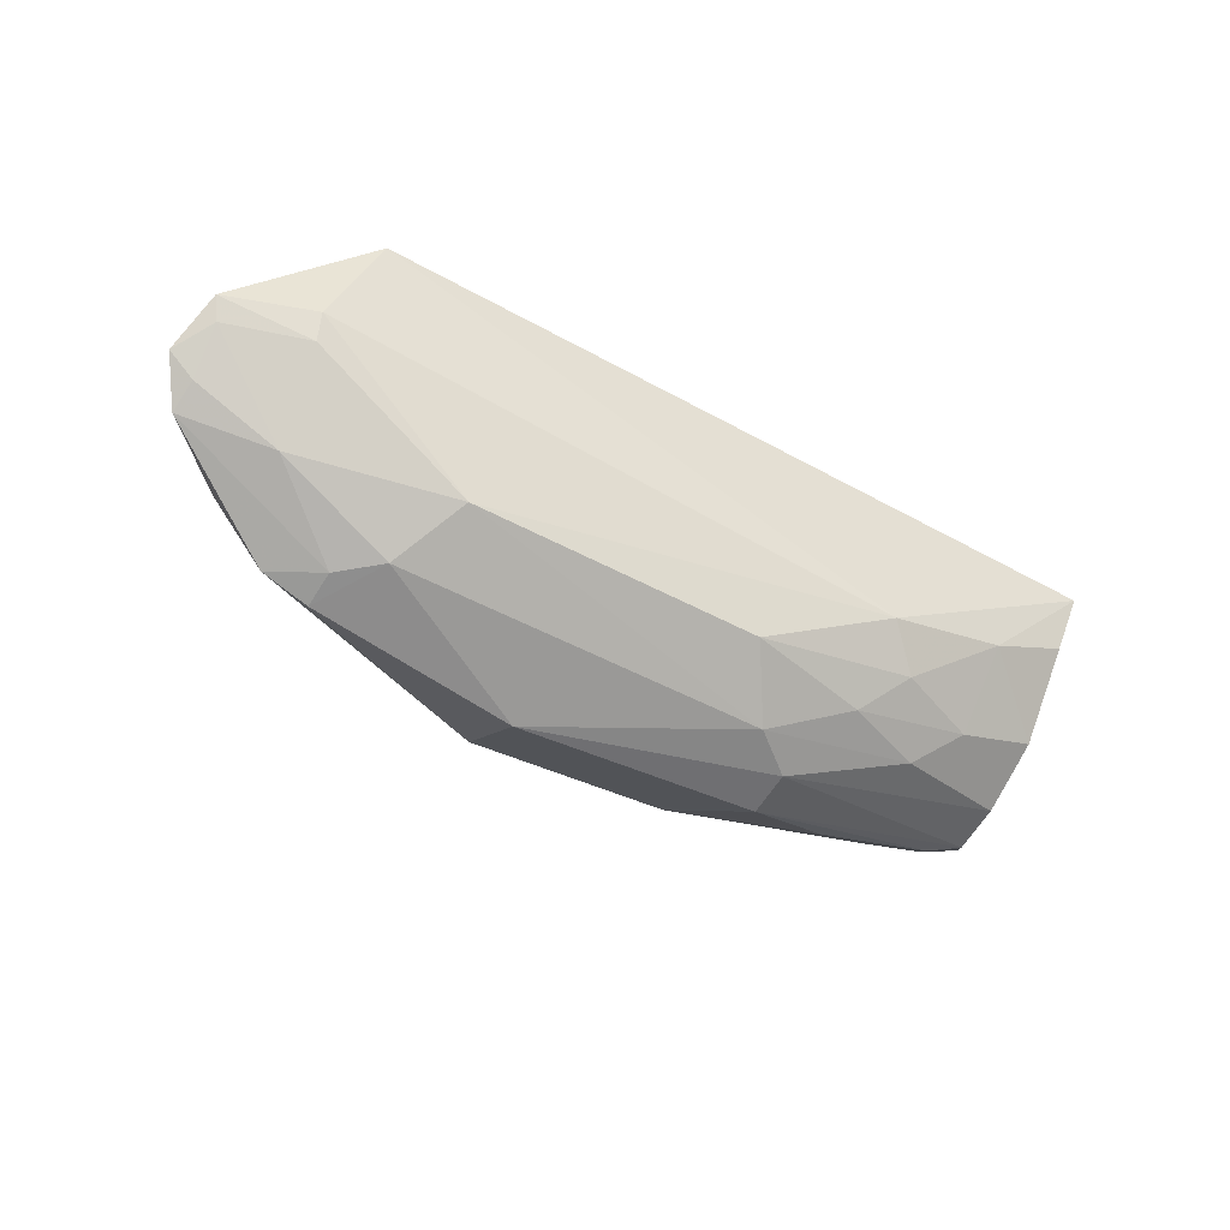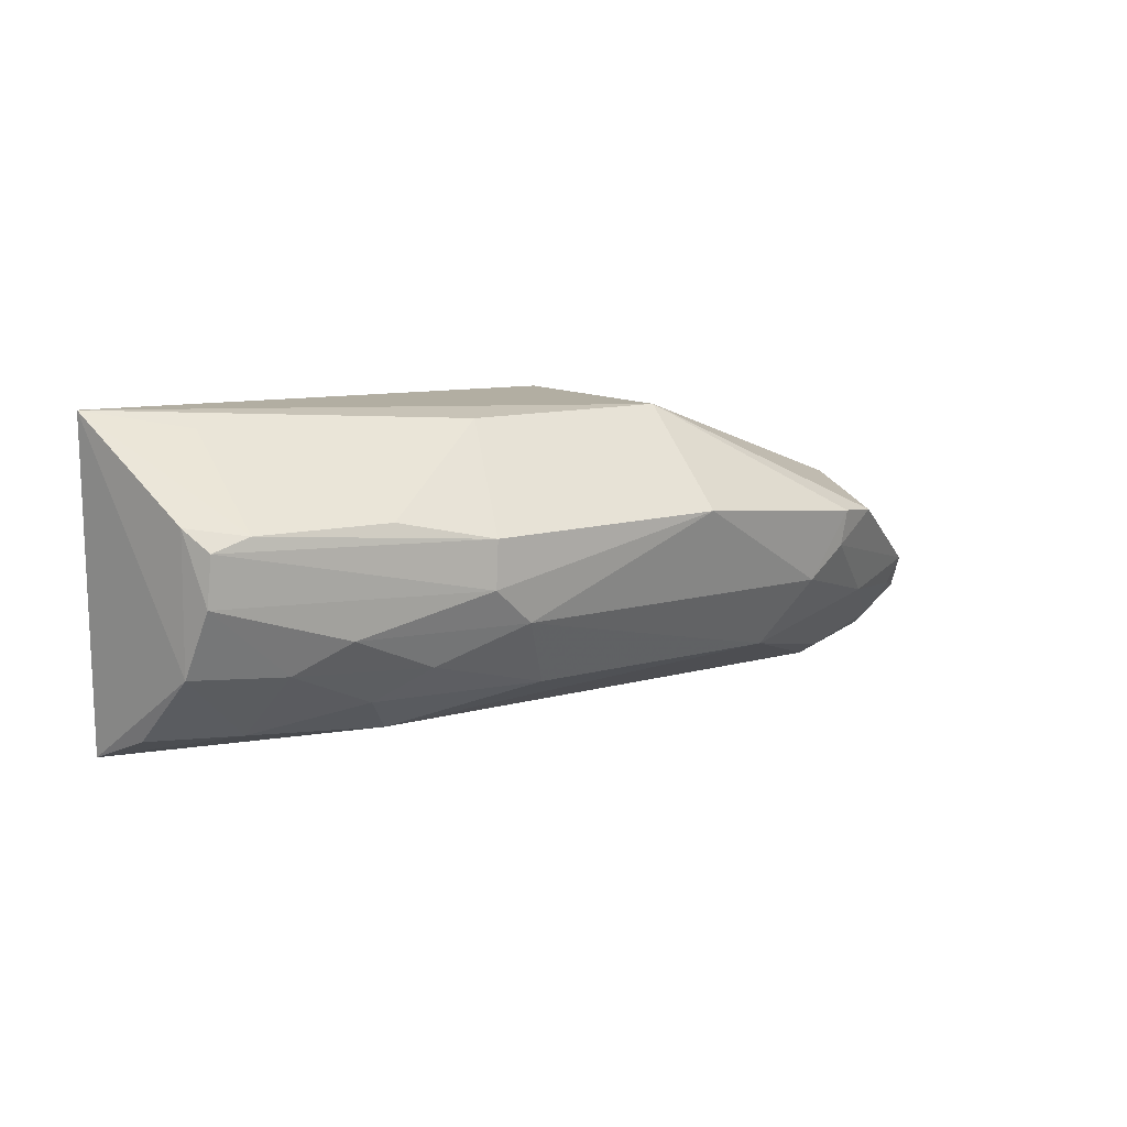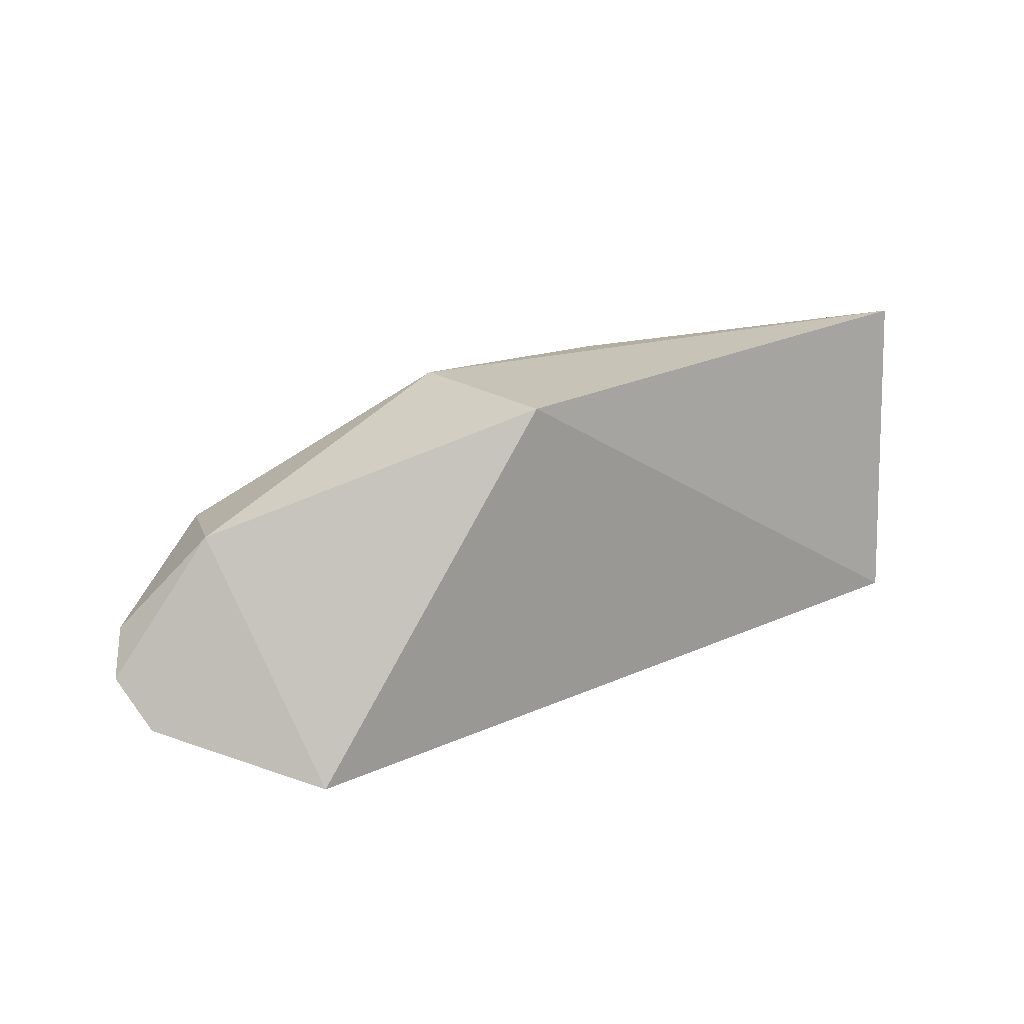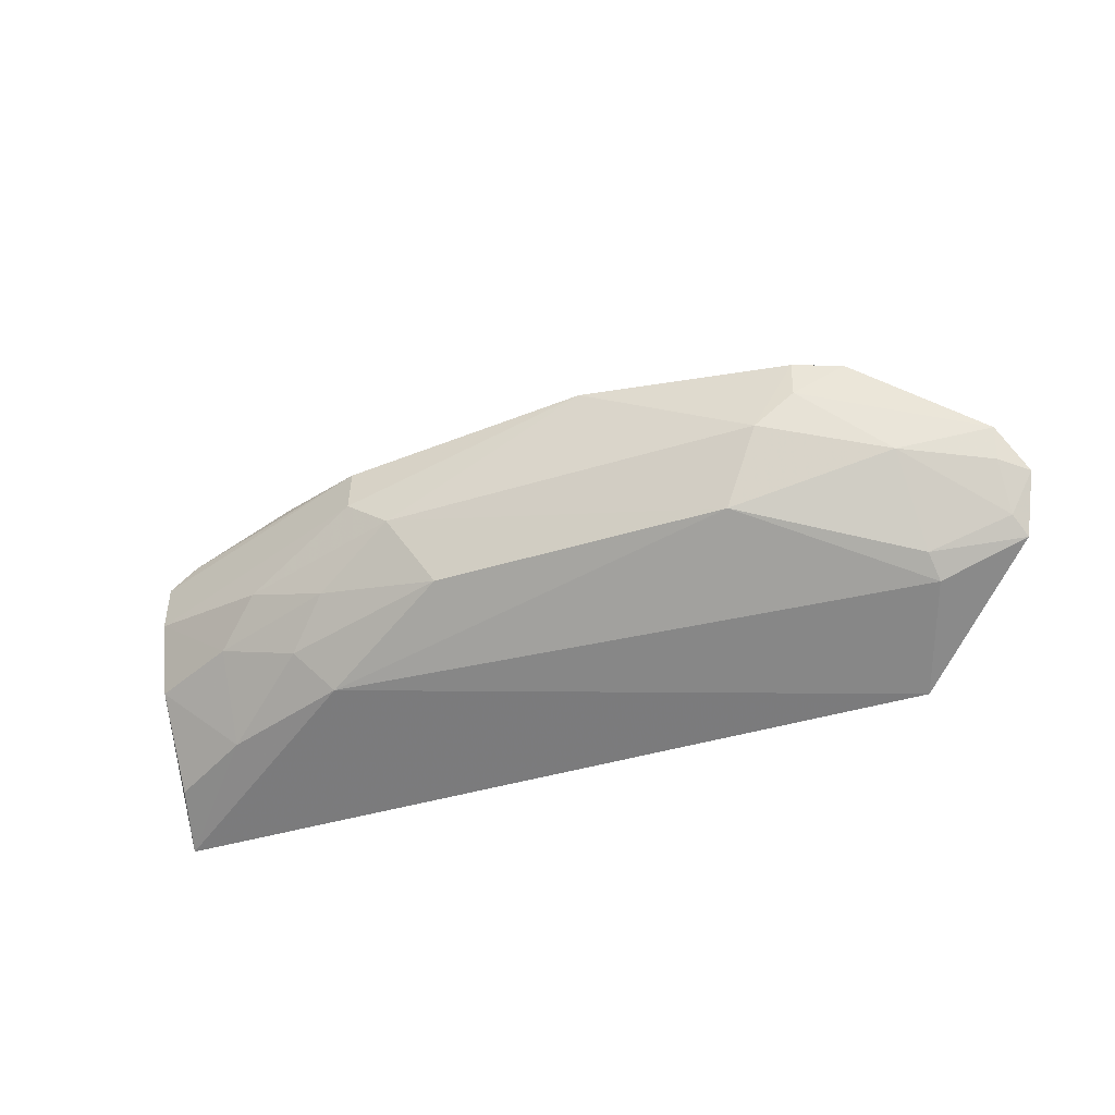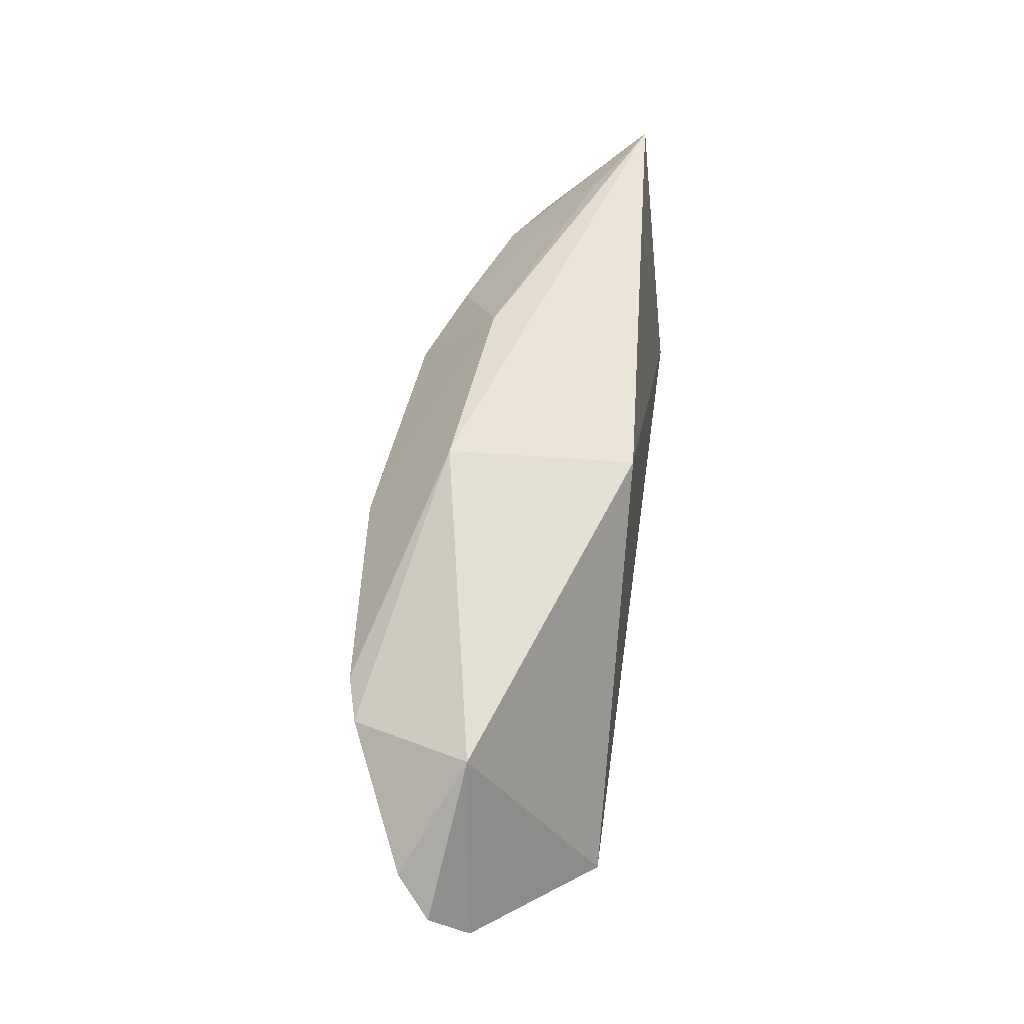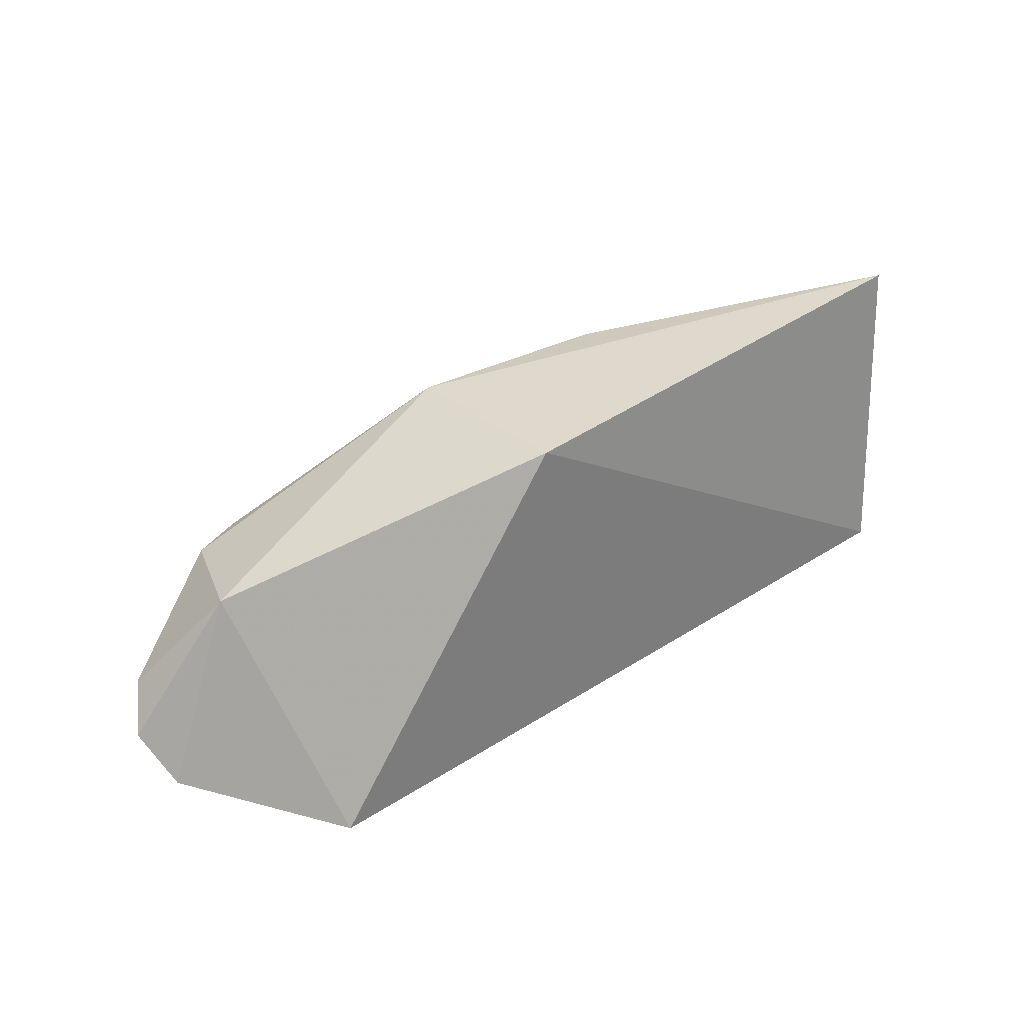
<metadata>
{"format":"obj","ext":"obj","renderer":"f3d","projection":"perspective","resolution":1024,"background":"white","views":[{"elev":-55.5,"azim":151.2,"up":"+Y"},{"elev":9.5,"azim":-40.1,"up":"+Z"},{"elev":21.2,"azim":142.6,"up":"+Z"},{"elev":-49.2,"azim":18.1,"up":"+Z"},{"elev":47.7,"azim":97.0,"up":"+Z"},{"elev":33.8,"azim":139.0,"up":"+Z"}]}
</metadata>
<code>
v 0.001167 -0.05195 0.02799
v 0.02847 -0.06244 0.0118
v 0.0189 -0.05197 0.004846
v -0.03375 -0.05114 0.0063
v -0.0157 -0.06914 0.02055
v -0.01013 -0.06654 0.01043
v 0.02213 -0.06058 0.02101
v -0.03553 -0.05385 0.02848
v 0.0214 -0.05953 0.006851
v -0.03263 -0.06063 0.0127
v 0.01516 -0.06914 0.01704
v 0.02733 -0.0599 0.008605
v 0.001144 -0.06461 0.02752
v -0.01897 -0.06154 0.007884
v -0.02393 -0.0657 0.01473
v -0.01291 -0.06885 0.01494
v 0.01861 -0.06862 0.01922
v 0.009673 -0.06666 0.01028
v -0.013 -0.06337 0.02732
v -0.03282 -0.0554 0.007976
v -0.03219 -0.06326 0.0206
v -0.02133 -0.06356 0.0102
v 0.001156 -0.07055 0.0209
v -0.01577 -0.06906 0.01735
v 0.02687 -0.06456 0.01433
v 0.02064 -0.06604 0.0128
v 0.02111 -0.06128 0.00785
v 0.01238 -0.06901 0.01485
v -0.02743 -0.05854 0.00811
v -0.03313 -0.06156 0.02202
v -0.03231 -0.06292 0.01724
v -0.01847 -0.06621 0.01246
v -0.02696 -0.06327 0.01258
v 0.01534 -0.06951 0.01955
v 0.02669 -0.06123 0.009507
v 0.0266 -0.06362 0.0123
v -0.02989 -0.06398 0.02149
v -0.02961 -0.05752 0.02728
v -0.02158 -0.06666 0.02183
f 1 3 4
f 7 3 1
f 8 1 4
f 10 8 4
f 12 7 2
f 12 3 7
f 12 9 3
f 13 7 1
f 13 1 8
f 14 4 3
f 14 3 9
f 17 7 13
f 18 14 9
f 18 6 14
f 18 16 6
f 19 13 8
f 20 10 4
f 22 14 6
f 23 19 5
f 23 13 19
f 24 15 16
f 24 5 21
f 24 23 5
f 24 16 23
f 25 17 11
f 25 2 7
f 25 7 17
f 26 25 11
f 27 18 9
f 27 9 12
f 27 26 18
f 28 16 18
f 28 23 16
f 28 26 11
f 28 18 26
f 29 20 4
f 29 4 14
f 29 14 22
f 29 10 20
f 30 8 10
f 31 24 21
f 31 15 24
f 31 30 10
f 31 21 30
f 32 16 15
f 32 22 6
f 32 6 16
f 33 29 22
f 33 10 29
f 33 31 10
f 33 15 31
f 33 32 15
f 33 22 32
f 34 11 17
f 34 17 13
f 34 13 23
f 34 28 11
f 34 23 28
f 35 12 2
f 35 27 12
f 35 26 27
f 36 2 25
f 36 25 26
f 36 35 2
f 36 26 35
f 37 8 30
f 37 30 21
f 37 21 5
f 38 19 8
f 38 8 37
f 39 37 5
f 39 5 19
f 39 38 37
f 39 19 38

</code>
